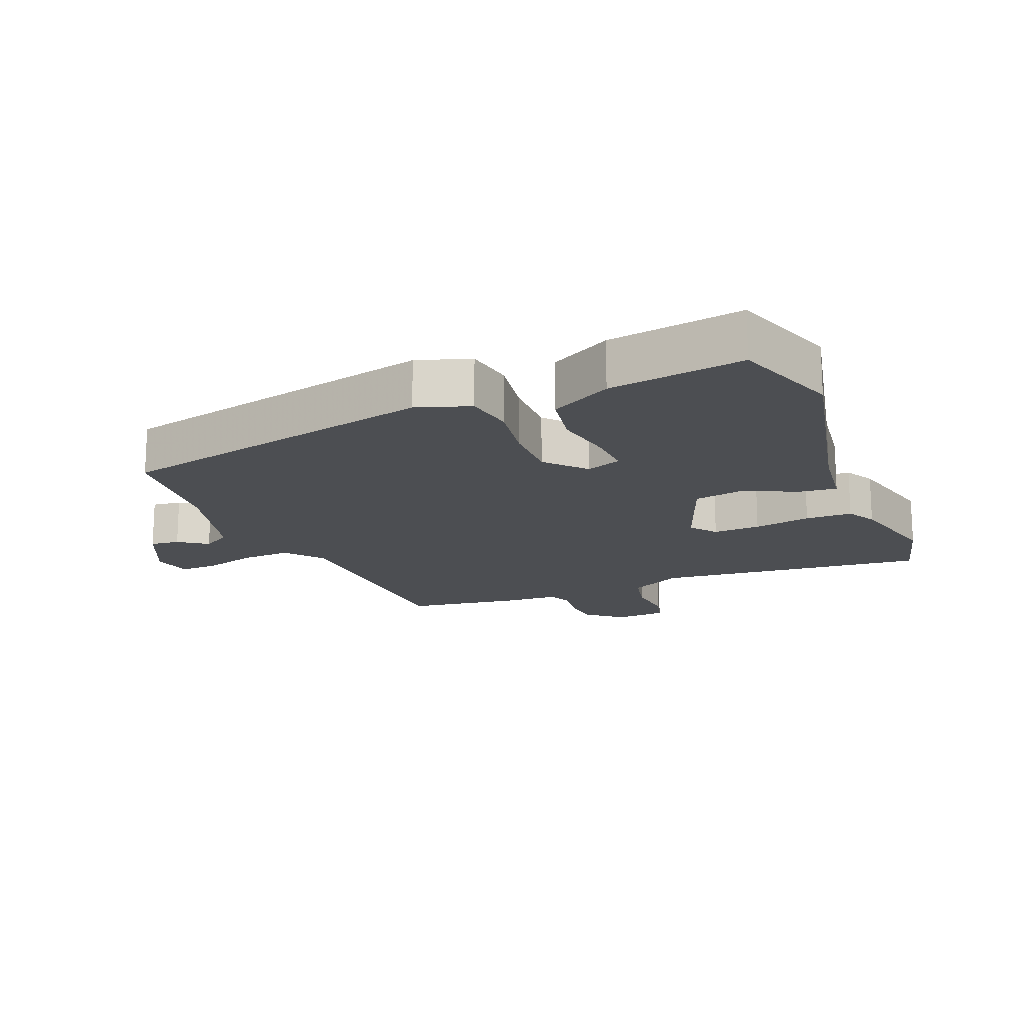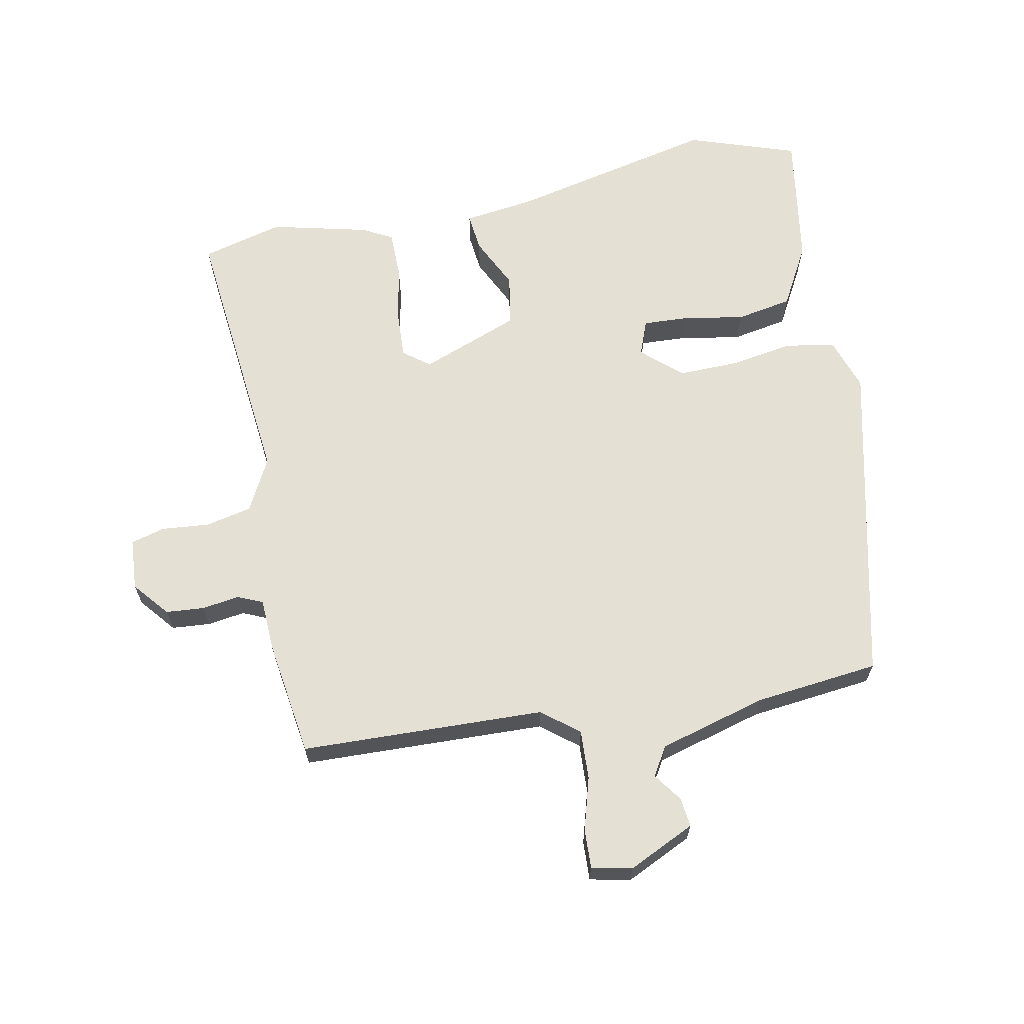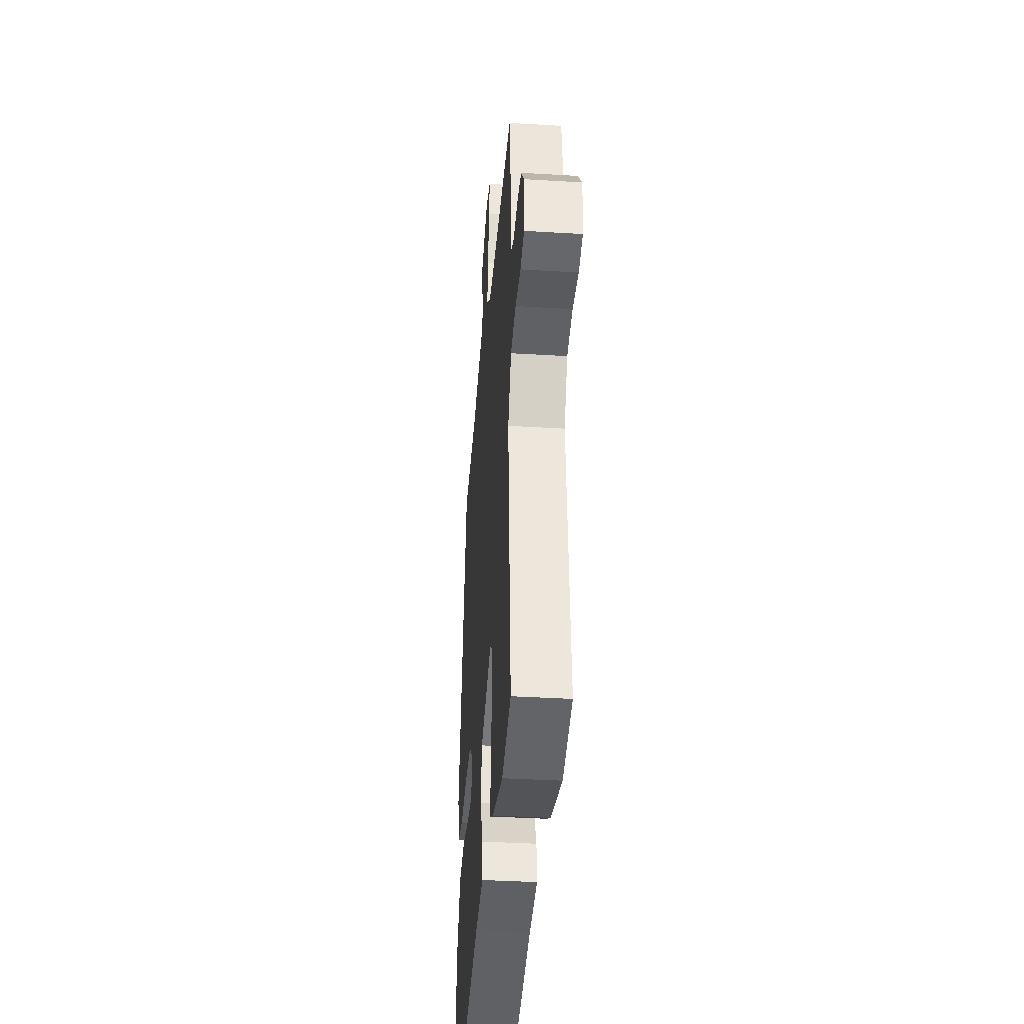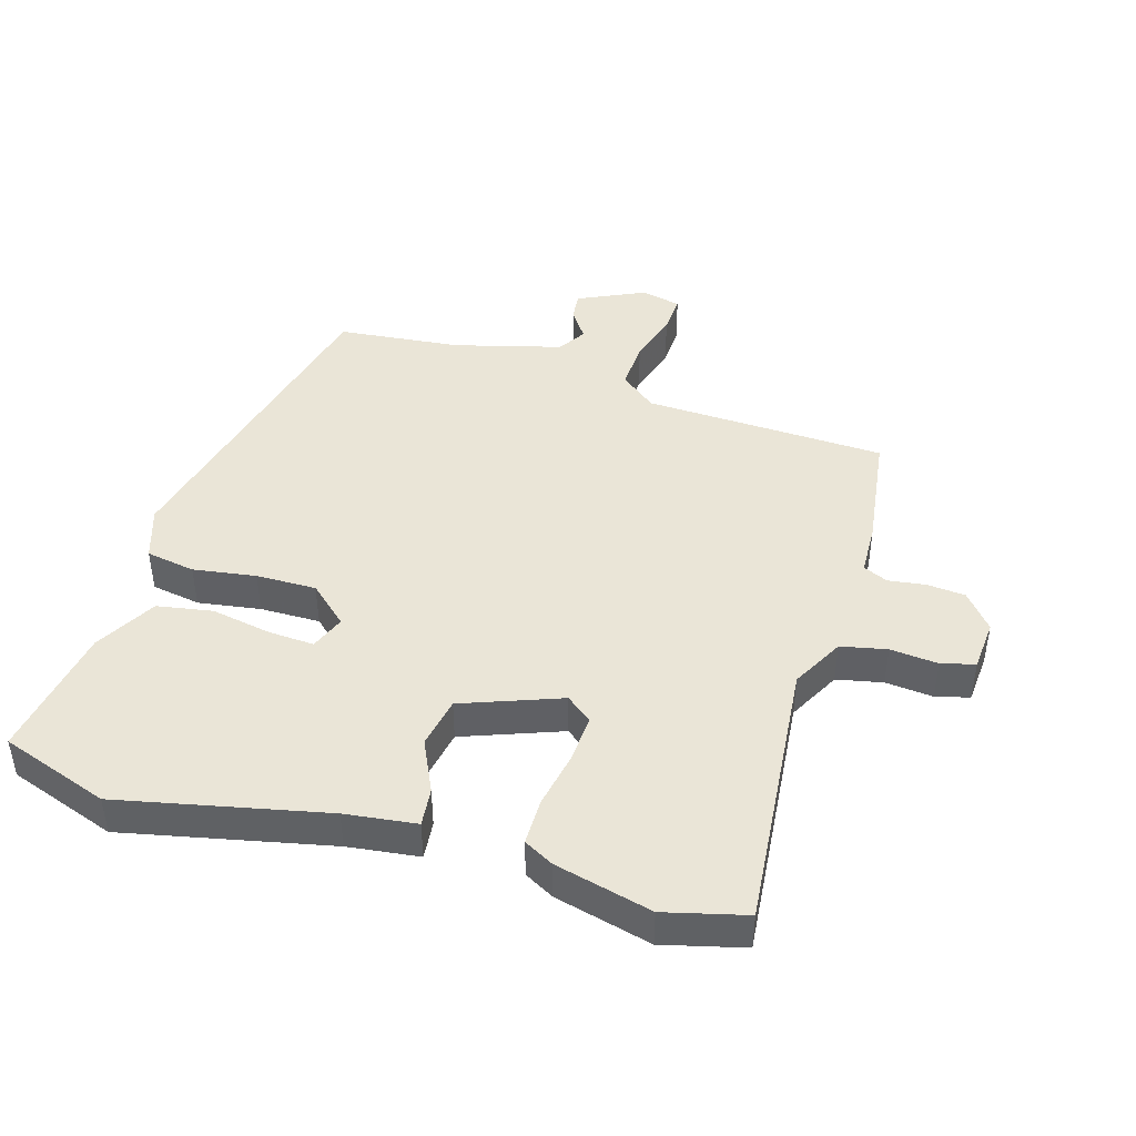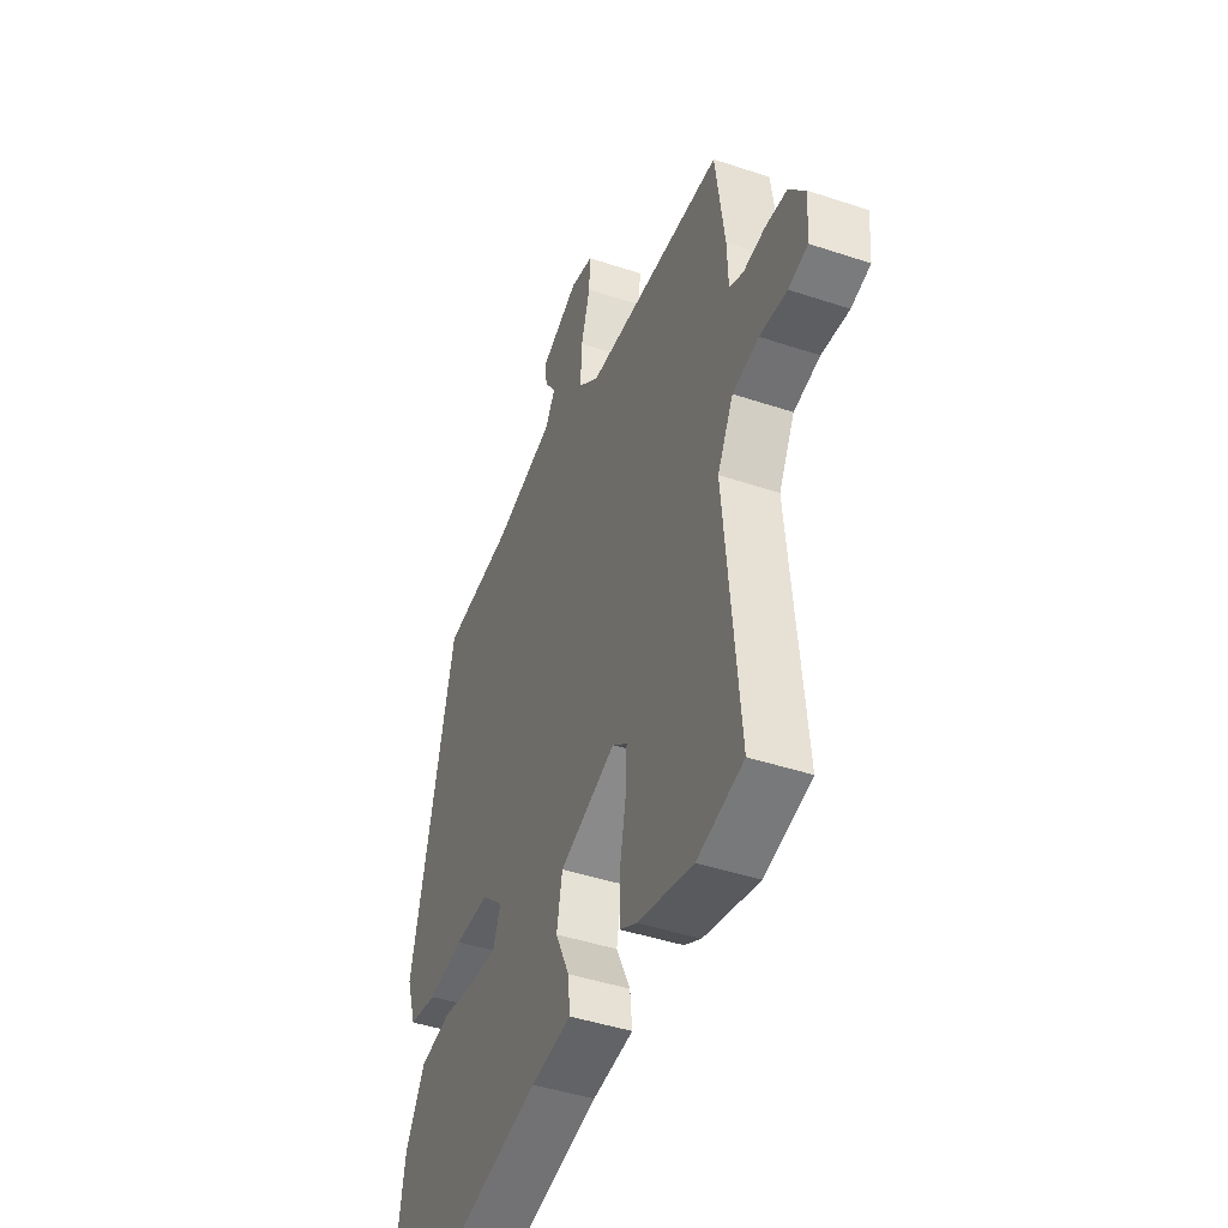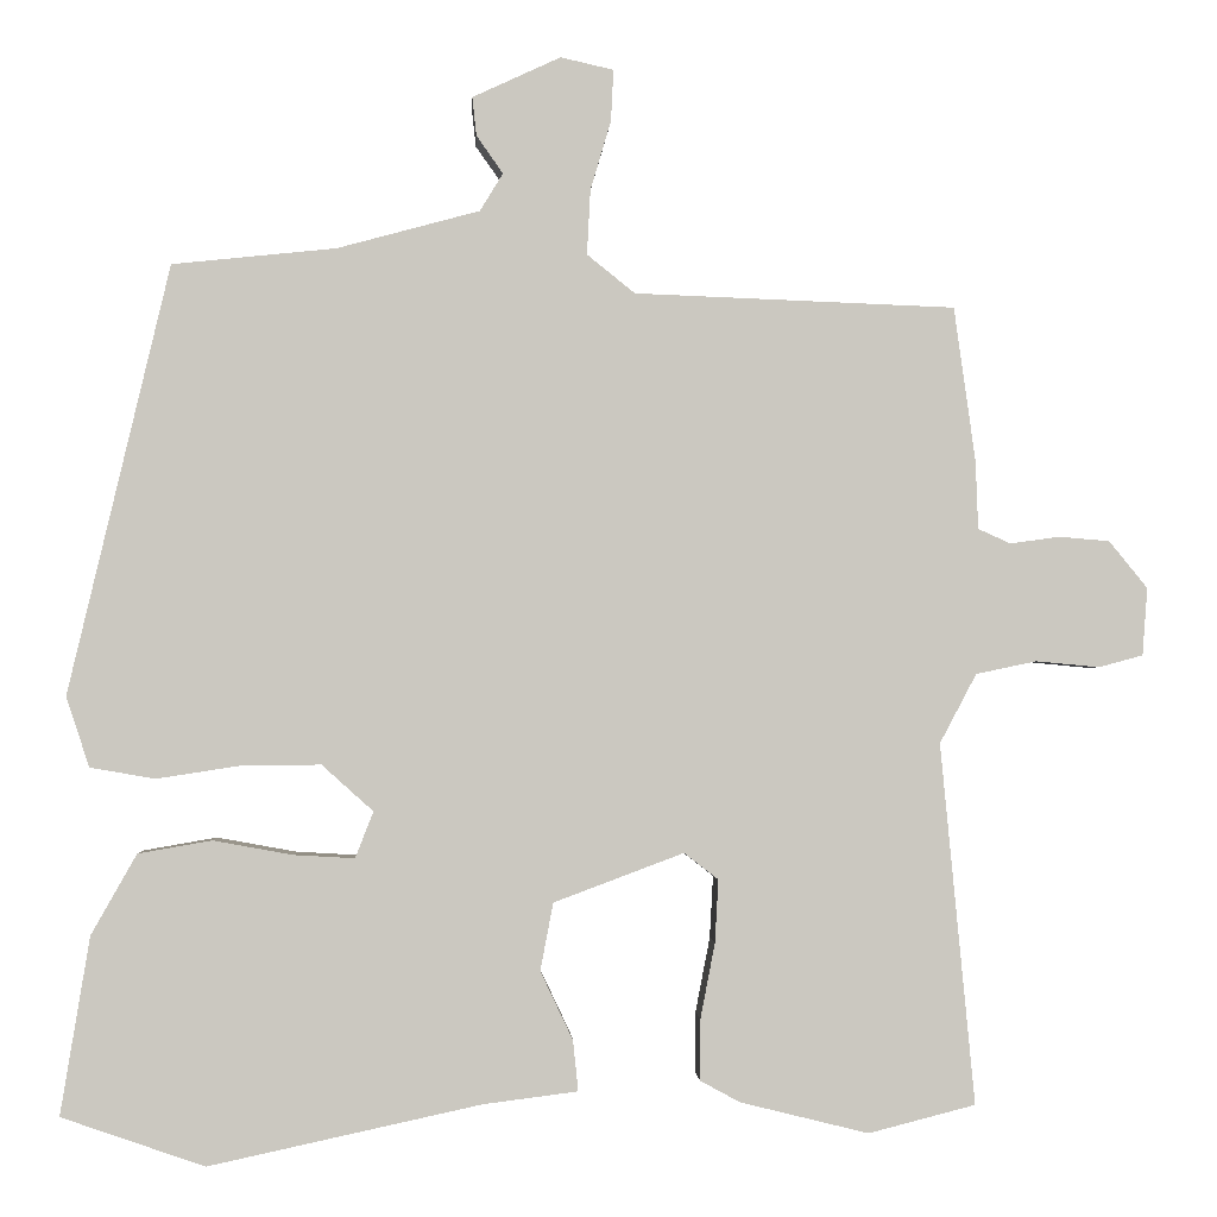
<metadata>
{"format":"obj","ext":"obj","renderer":"f3d","projection":"perspective","resolution":1024,"background":"white","views":[{"elev":-16.7,"azim":111.9,"up":"+Y"},{"elev":65.3,"azim":-11.5,"up":"+Y"},{"elev":-36.9,"azim":-94.5,"up":"+Z"},{"elev":44.3,"azim":-163.3,"up":"+Y"},{"elev":-43.9,"azim":-111.4,"up":"+Z"},{"elev":-1.6,"azim":176.9,"up":"+Z"}]}
</metadata>
<code>
v 0.514 0.07 -0.495
v 0.347 0.07 -0.553
v 0.029 0.07 -0.484
v -0.081 0.07 -0.47
v -0.075 0.07 -0.411
v -0.037 0.07 -0.331
v -0.052 0.07 -0.252
v -0.204 0.07 -0.195
v -0.244 0.07 -0.226
v -0.24 0.07 -0.299
v -0.223 0.07 -0.387
v -0.223 0.07 -0.459
v -0.269 0.07 -0.484
v -0.419 0.07 -0.521
v -0.544 0.07 -0.489
v -0.504 0.07 -0.068
v -0.547 0.07 0.013
v -0.618 0.07 0.028
v -0.692 0.07 0.021
v -0.744 0.07 0.035
v -0.75 0.07 0.114
v -0.705 0.07 0.169
v -0.646 0.07 0.174
v -0.588 0.07 0.166
v -0.55 0.07 0.183
v -0.547 0.07 0.263
v -0.522 0.07 0.443
v -0.147 0.07 0.457
v -0.091 0.07 0.502
v -0.095 0.07 0.578
v -0.119 0.07 0.659
v -0.122 0.07 0.719
v -0.06 0.07 0.733
v 0.043 0.07 0.685
v 0.038 0.07 0.64
v 0.007 0.07 0.596
v 0.034 0.07 0.552
v 0.2 0.07 0.507
v 0.391 0.07 0.487
v 0.509 0.07 -0.013
v 0.482 0.07 -0.095
v 0.406 0.07 -0.108
v 0.309 0.07 -0.093
v 0.216 0.07 -0.092
v 0.156 0.07 -0.146
v 0.177 0.07 -0.2
v 0.248 0.07 -0.196
v 0.341 0.07 -0.179
v 0.427 0.07 -0.194
v 0.48 0.07 -0.288
v 0.514 0 -0.495
v 0.347 0 -0.553
v 0.029 0 -0.484
v -0.081 0 -0.47
v -0.075 0 -0.411
v -0.037 0 -0.331
v -0.052 0 -0.252
v -0.204 0 -0.195
v -0.244 0 -0.226
v -0.24 0 -0.299
v -0.223 0 -0.387
v -0.223 0 -0.459
v -0.269 0 -0.484
v -0.419 0 -0.521
v -0.544 0 -0.489
v -0.504 0 -0.068
v -0.547 0 0.013
v -0.618 0 0.028
v -0.692 0 0.021
v -0.744 0 0.035
v -0.75 0 0.114
v -0.705 0 0.169
v -0.646 0 0.174
v -0.588 0 0.166
v -0.55 0 0.183
v -0.547 0 0.263
v -0.522 0 0.443
v -0.147 0 0.457
v -0.091 0 0.502
v -0.095 0 0.578
v -0.119 0 0.659
v -0.122 0 0.719
v -0.06 0 0.733
v 0.043 0 0.685
v 0.038 0 0.64
v 0.007 0 0.596
v 0.034 0 0.552
v 0.2 0 0.507
v 0.391 0 0.487
v 0.509 0 -0.013
v 0.482 0 -0.095
v 0.406 0 -0.108
v 0.309 0 -0.093
v 0.216 0 -0.092
v 0.156 0 -0.146
v 0.177 0 -0.2
v 0.248 0 -0.196
v 0.341 0 -0.179
v 0.427 0 -0.194
v 0.48 0 -0.288
f 1 2 3
f 50 1 3
f 49 50 3
f 48 49 3
f 47 48 3
f 4 5 6
f 3 4 6
f 47 3 6
f 46 47 6
f 45 46 6 7
f 44 45 7 8
f 41 42 43
f 40 41 43
f 39 40 43
f 38 39 43
f 37 38 43 44
f 36 37 44 8
f 34 35 36
f 33 34 36
f 32 33 36
f 31 32 36
f 30 31 36
f 29 30 36
f 25 26 27 28
f 22 23 24
f 21 22 24
f 20 21 24
f 19 20 24
f 18 19 24
f 17 18 24 25
f 16 17 25 28
f 14 15 16
f 13 14 16
f 12 13 16
f 11 12 16
f 10 11 16
f 9 10 16
f 8 9 16
f 36 8 16
f 29 36 16
f 16 28 29
f 53 52 51
f 53 51 100
f 53 100 99
f 53 99 98
f 53 98 97
f 56 55 54
f 56 54 53
f 56 53 97
f 56 97 96
f 57 56 96 95
f 58 57 95 94
f 93 92 91
f 93 91 90
f 93 90 89
f 93 89 88
f 94 93 88 87
f 58 94 87 86
f 86 85 84
f 86 84 83
f 86 83 82
f 86 82 81
f 86 81 80
f 86 80 79
f 78 77 76 75
f 74 73 72
f 74 72 71
f 74 71 70
f 74 70 69
f 74 69 68
f 75 74 68 67
f 78 75 67 66
f 66 65 64
f 66 64 63
f 66 63 62
f 66 62 61
f 66 61 60
f 66 60 59
f 66 59 58
f 66 58 86
f 66 86 79
f 79 78 66
f 1 51 52 2
f 2 52 53 3
f 3 53 54 4
f 4 54 55 5
f 5 55 56 6
f 6 56 57 7
f 7 57 58 8
f 8 58 59 9
f 9 59 60 10
f 10 60 61 11
f 11 61 62 12
f 12 62 63 13
f 13 63 64 14
f 14 64 65 15
f 15 65 66 16
f 16 66 67 17
f 17 67 68 18
f 18 68 69 19
f 19 69 70 20
f 20 70 71 21
f 21 71 72 22
f 22 72 73 23
f 23 73 74 24
f 24 74 75 25
f 25 75 76 26
f 26 76 77 27
f 27 77 78 28
f 28 78 79 29
f 29 79 80 30
f 30 80 81 31
f 31 81 82 32
f 32 82 83 33
f 33 83 84 34
f 34 84 85 35
f 35 85 86 36
f 36 86 87 37
f 37 87 88 38
f 38 88 89 39
f 39 89 90 40
f 40 90 91 41
f 41 91 92 42
f 42 92 93 43
f 43 93 94 44
f 44 94 95 45
f 45 95 96 46
f 46 96 97 47
f 47 97 98 48
f 48 98 99 49
f 49 99 100 50
f 50 100 51 1

</code>
